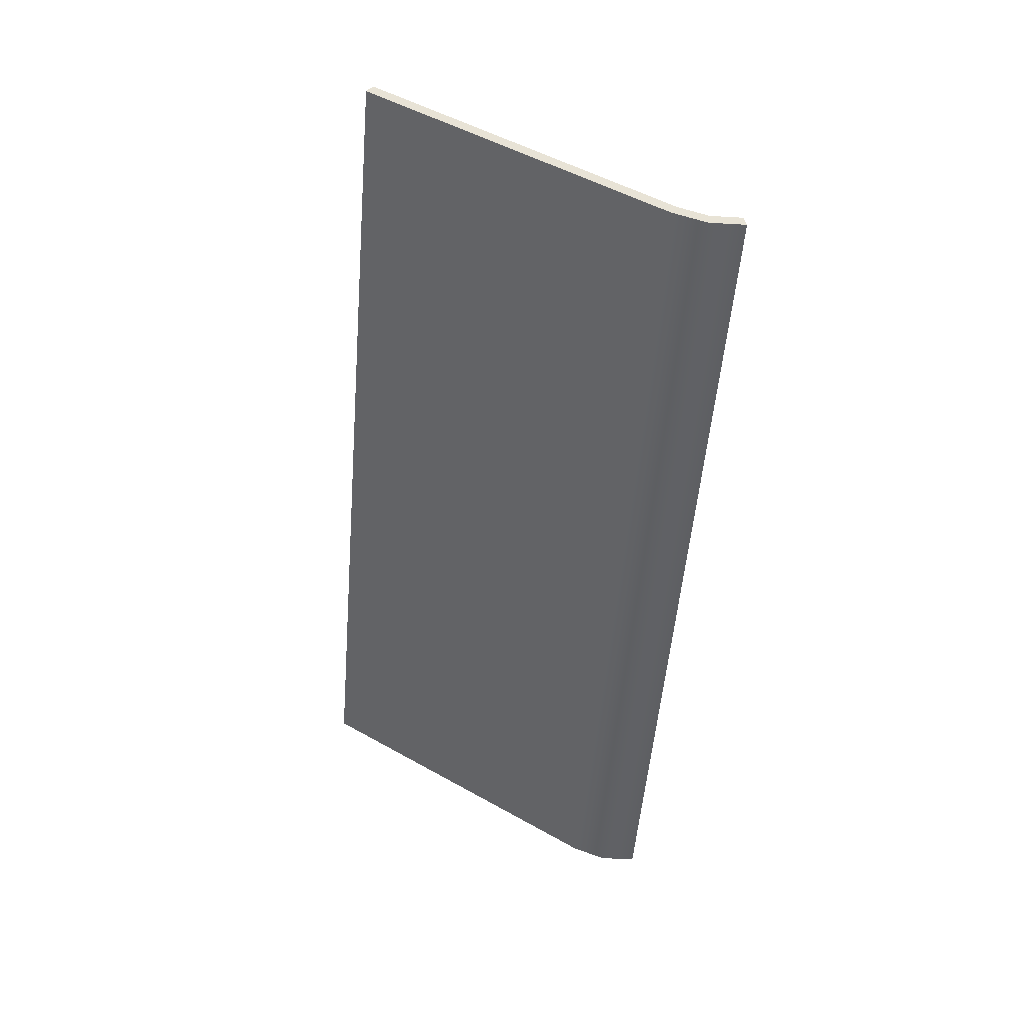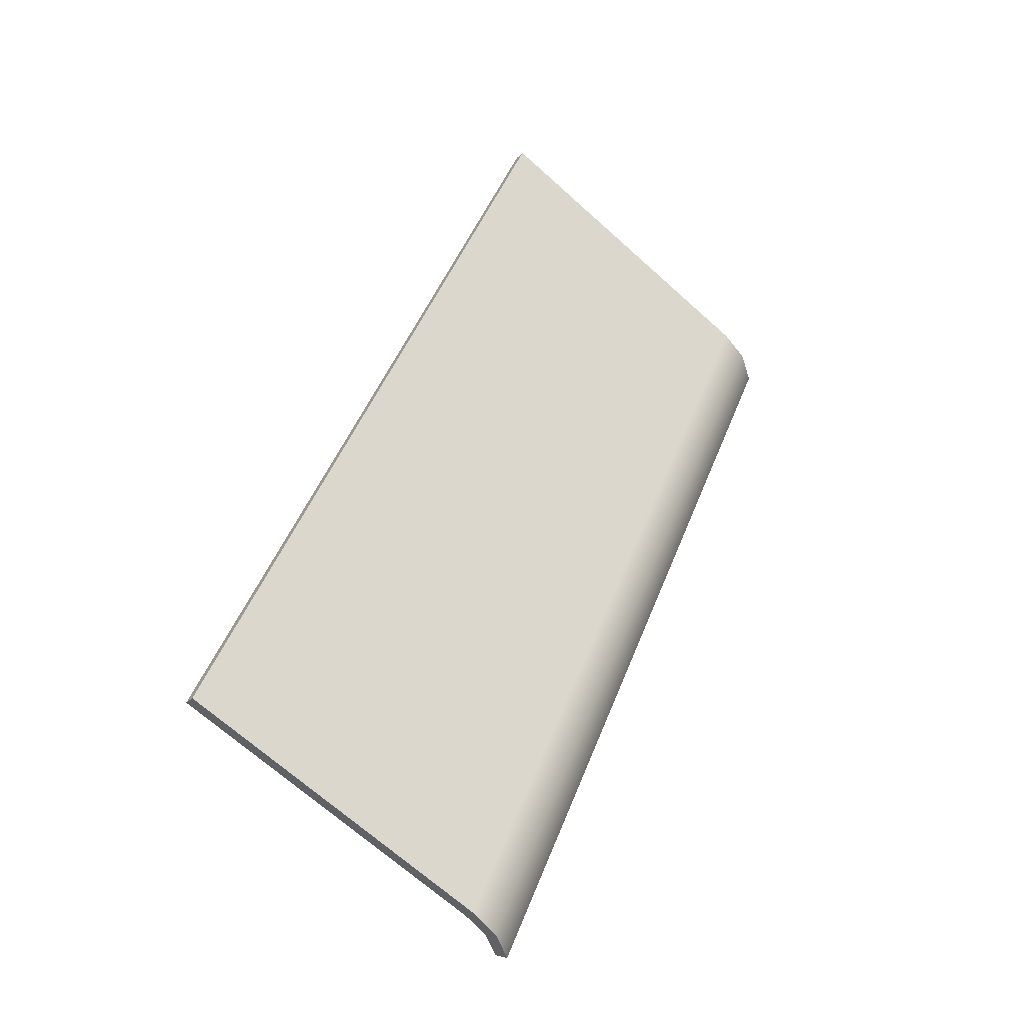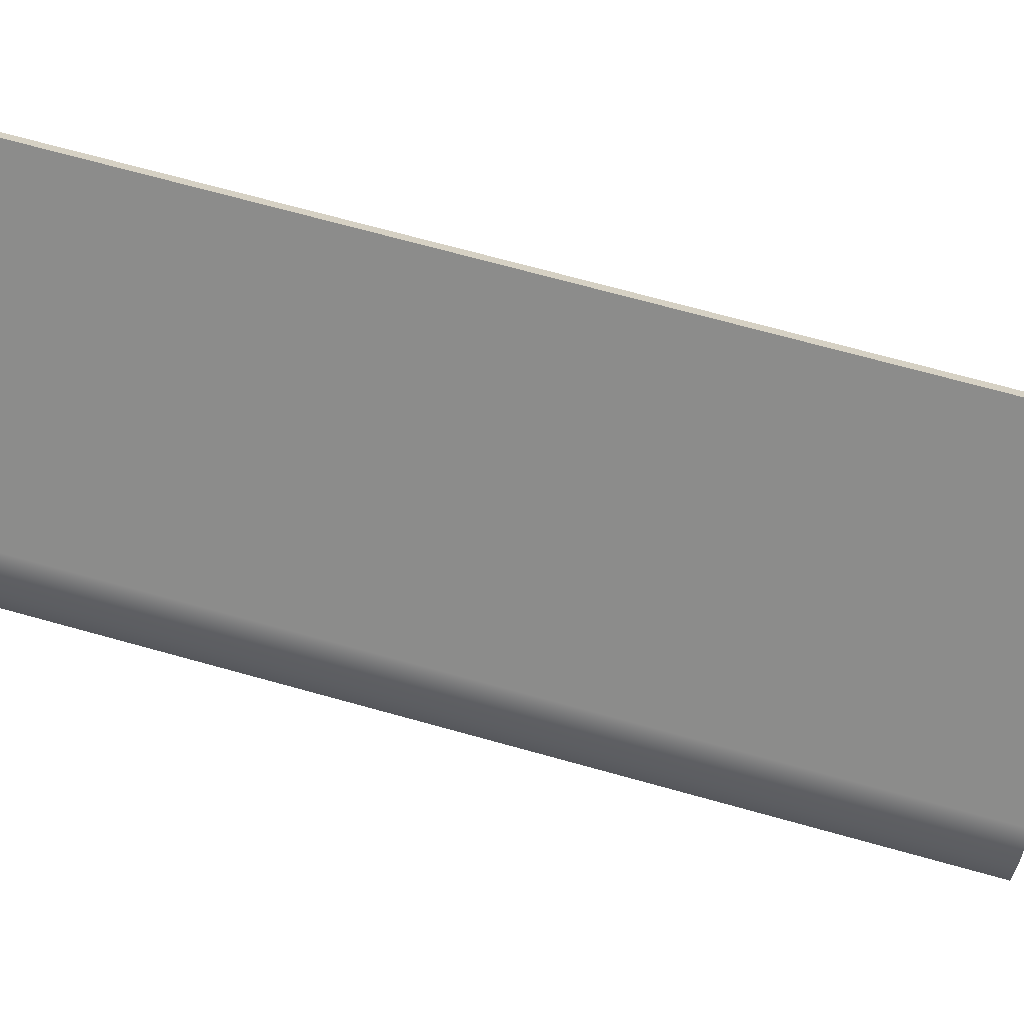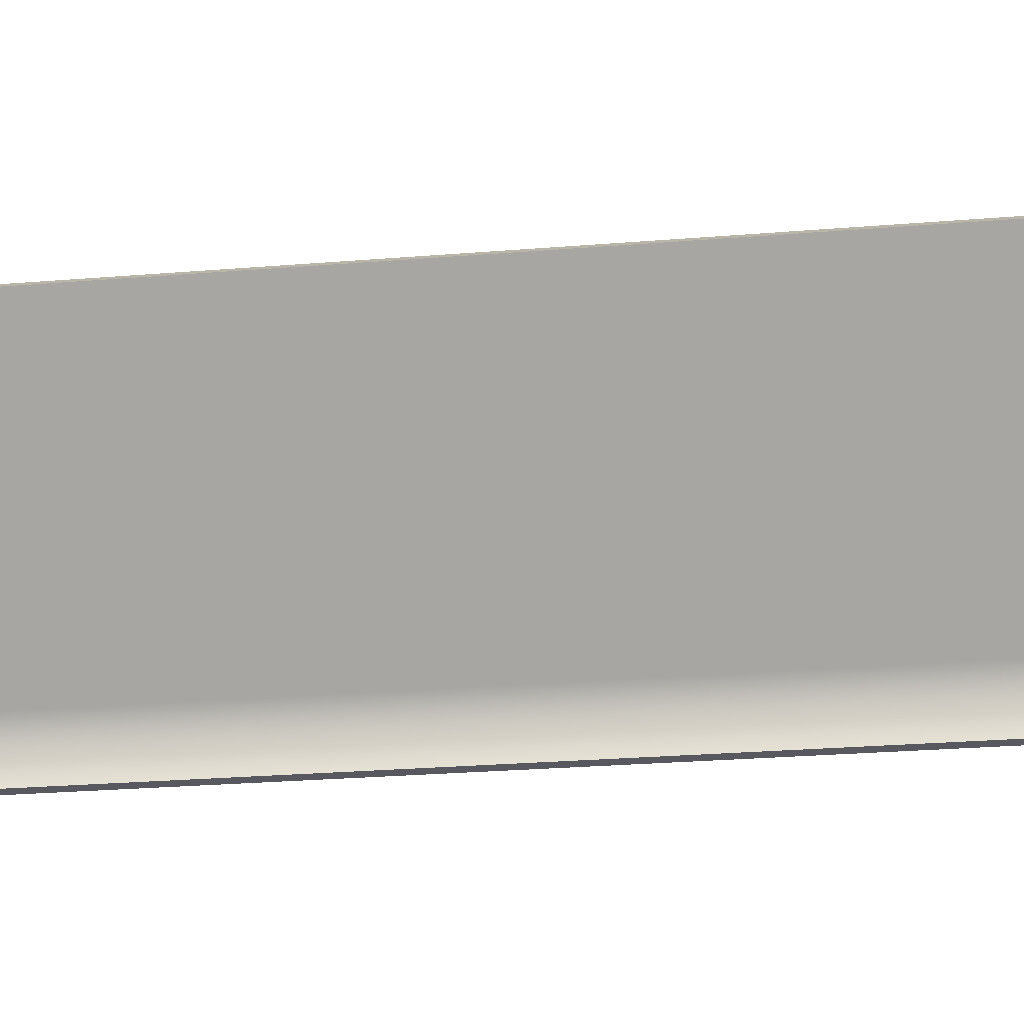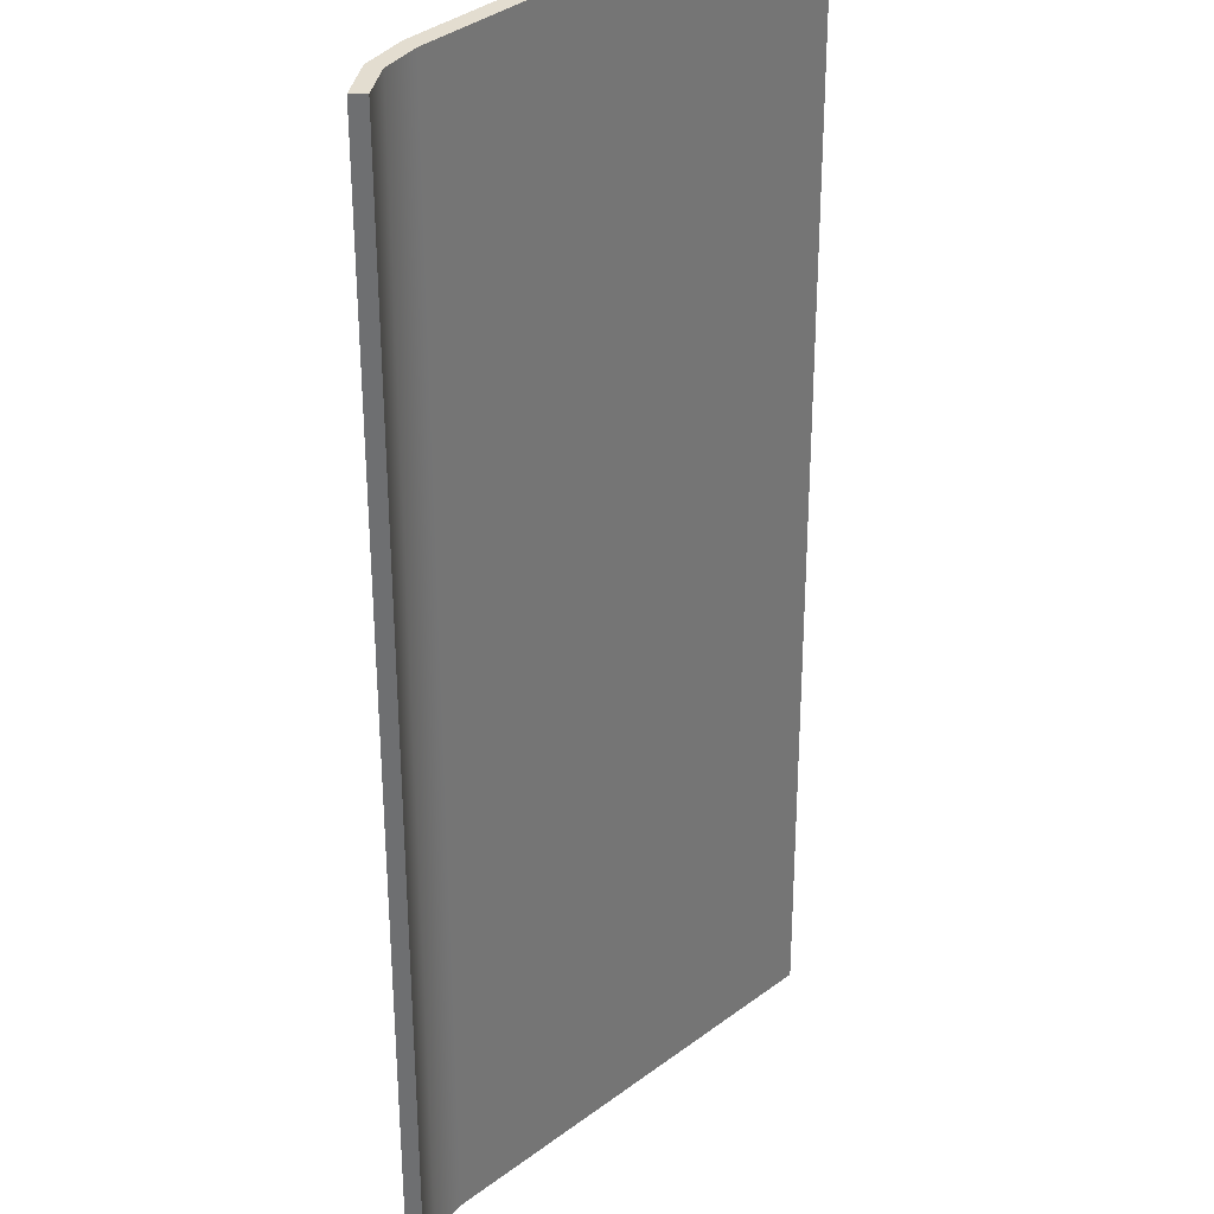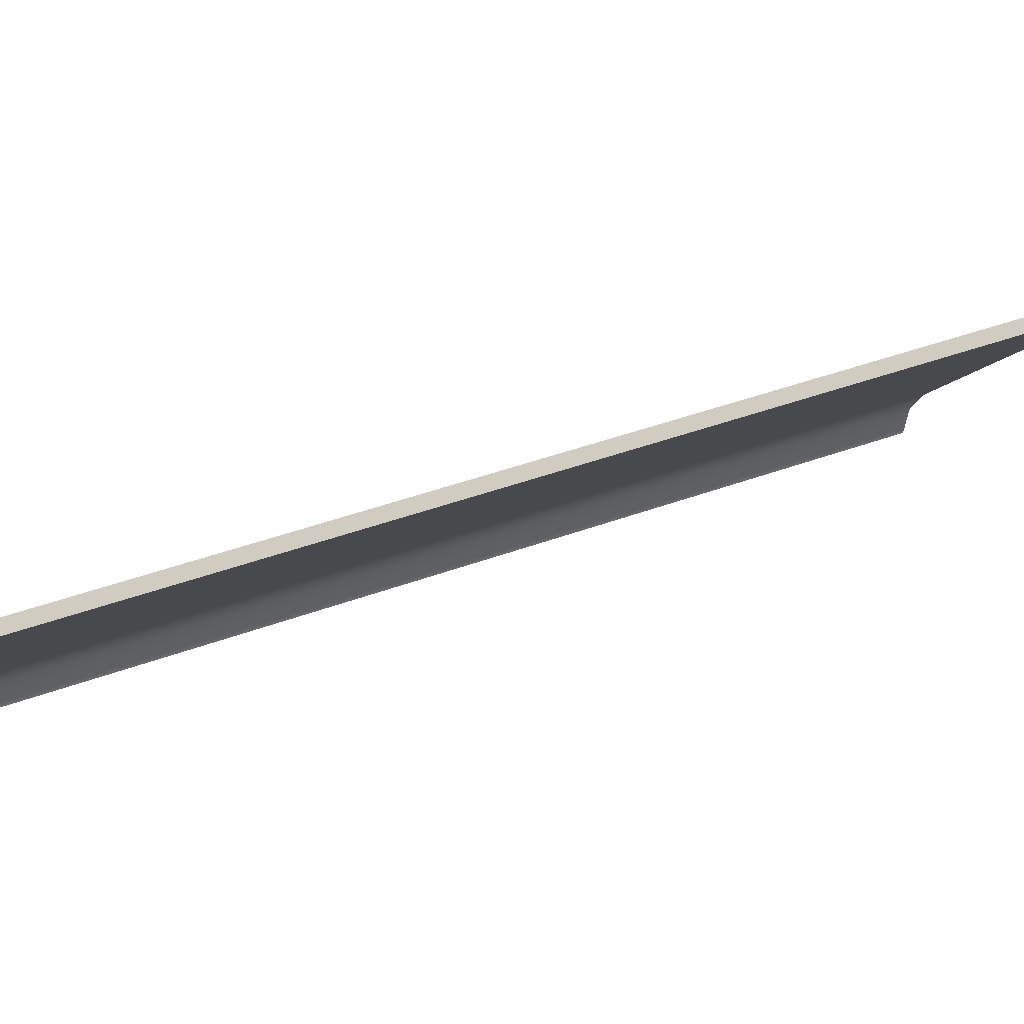
<metadata>
{"format":"obj","ext":"obj","renderer":"f3d","projection":"perspective","resolution":1024,"background":"white","views":[{"elev":21.1,"azim":-103.2,"up":"+Z"},{"elev":-46.8,"azim":-173.3,"up":"+Z"},{"elev":69.7,"azim":-94.4,"up":"+Y"},{"elev":-30.4,"azim":76.5,"up":"+Y"},{"elev":-54.5,"azim":-19.9,"up":"+Y"},{"elev":38.2,"azim":44.2,"up":"+Y"}]}
</metadata>
<code>
g left_drink_catcher_profile
v 0.1371 -5.869e-18 0.09585
v 0.2141 7.078e-18 -0.1156
v 0.2169 7.015e-18 -0.1146
v 0.14 -5.932e-18 0.09687
v 0.1388 0.008802 0.09644
v 0.2157 0.008802 -0.115
v 0.1435 0.01626 0.09815
v 0.2204 0.01626 -0.1133
v 0.2007 0.07712 0.119
v 0.2776 0.07712 -0.09247
v 0.2224 0.01414 -0.1126
v 0.2183 0.007654 -0.114
v 0.2796 0.075 -0.09174
v 0.1455 0.01414 0.09888
v 0.2027 0.075 0.1197
v 0.1414 0.007654 0.09739
o mesh0
f 1 2 3
f 3 4 1
o mesh1
f 2 1 5
f 6 5 7
f 7 8 6
f 5 6 2
o mesh2
f 9 10 8
f 8 7 9
o mesh3
f 8 11 12
f 11 8 10
f 6 12 3
f 10 13 11
f 12 6 8
f 3 2 6
o mesh4
f 7 14 15
f 7 5 16
f 16 14 7
f 5 1 4
f 4 16 5
f 15 9 7
o mesh5
f 10 9 15
f 15 13 10
o mesh6
f 15 14 11
f 11 13 15
o mesh7
f 12 11 14
f 3 12 16
f 16 4 3
f 14 16 12

</code>
